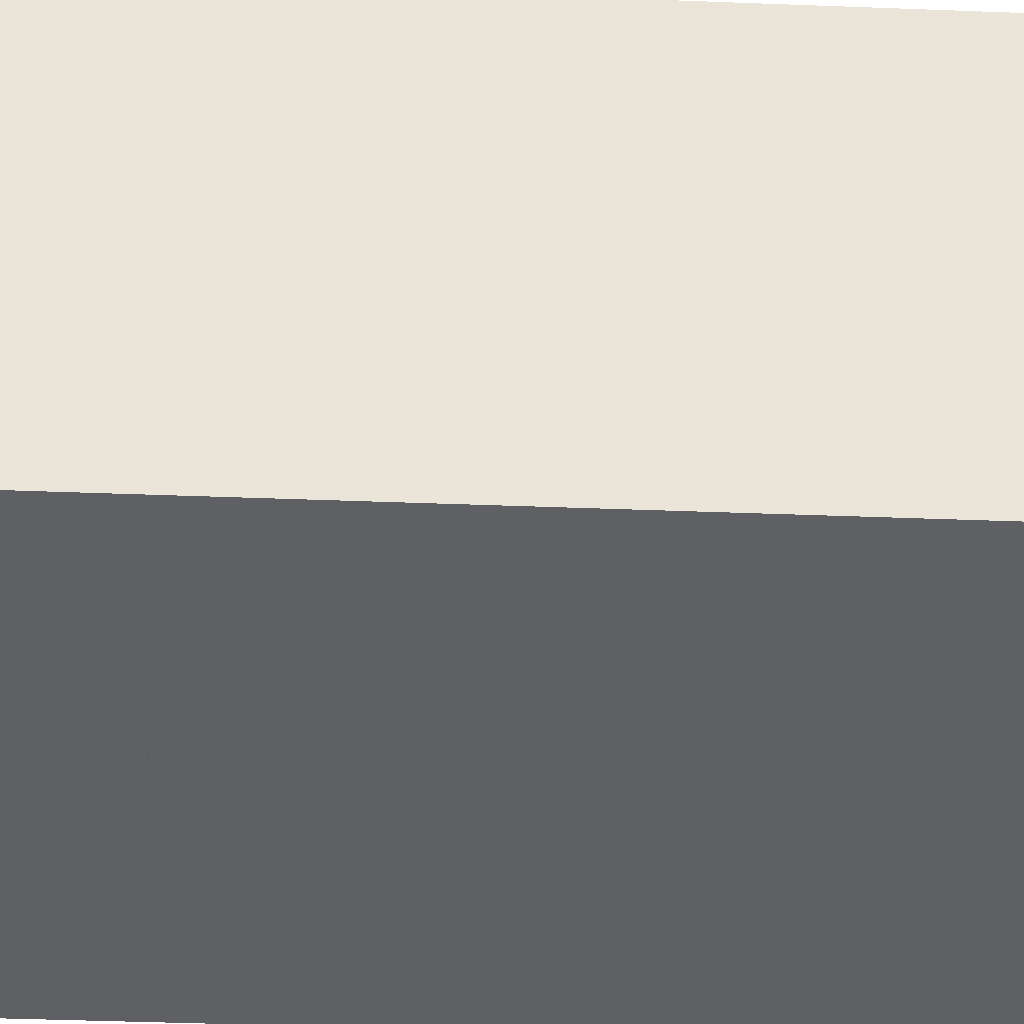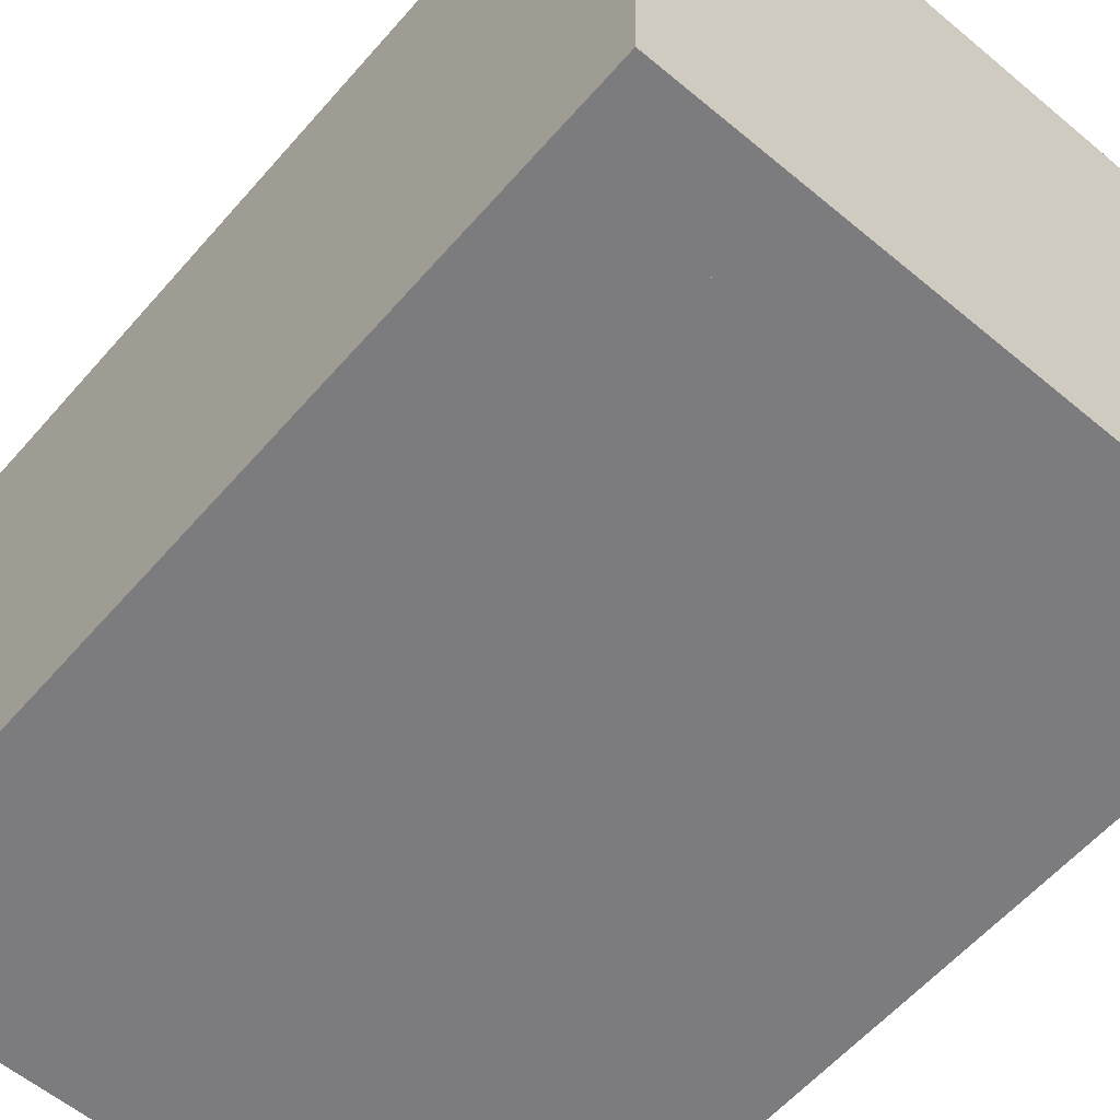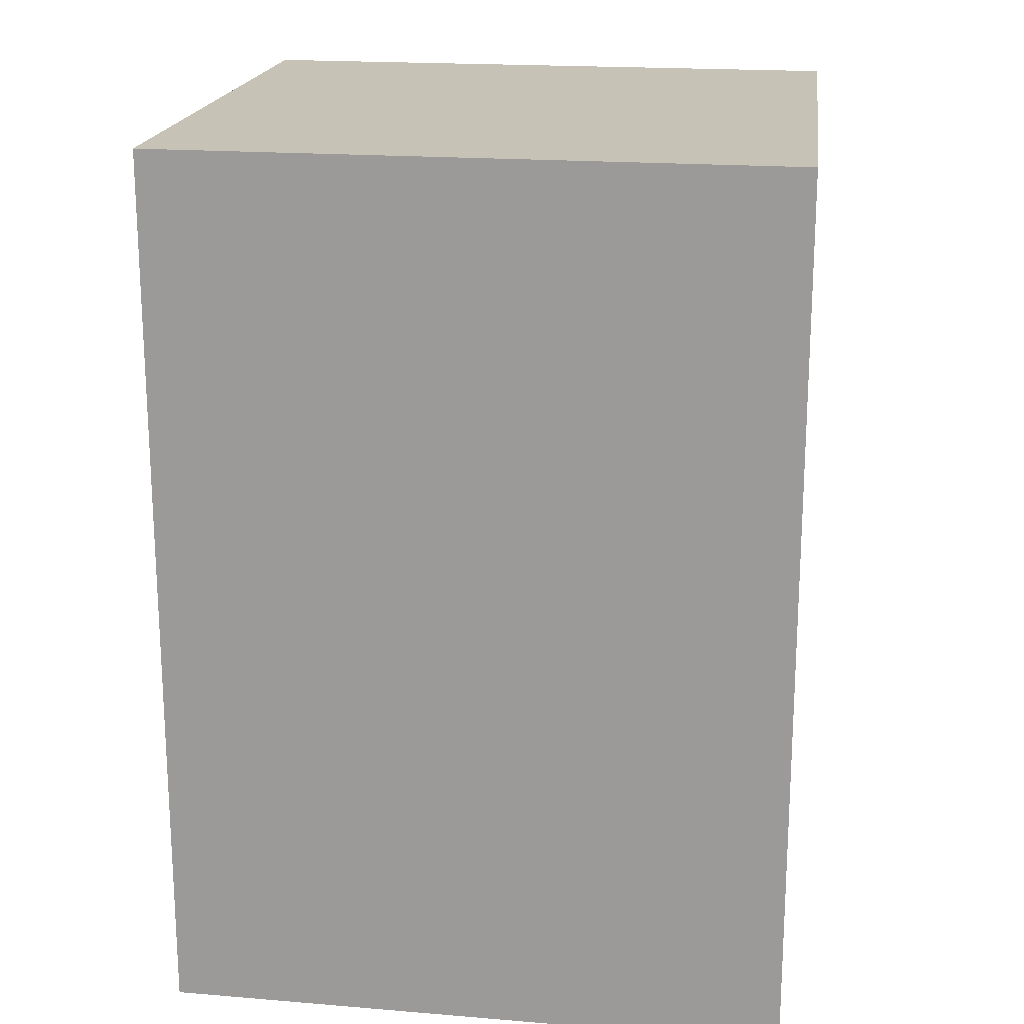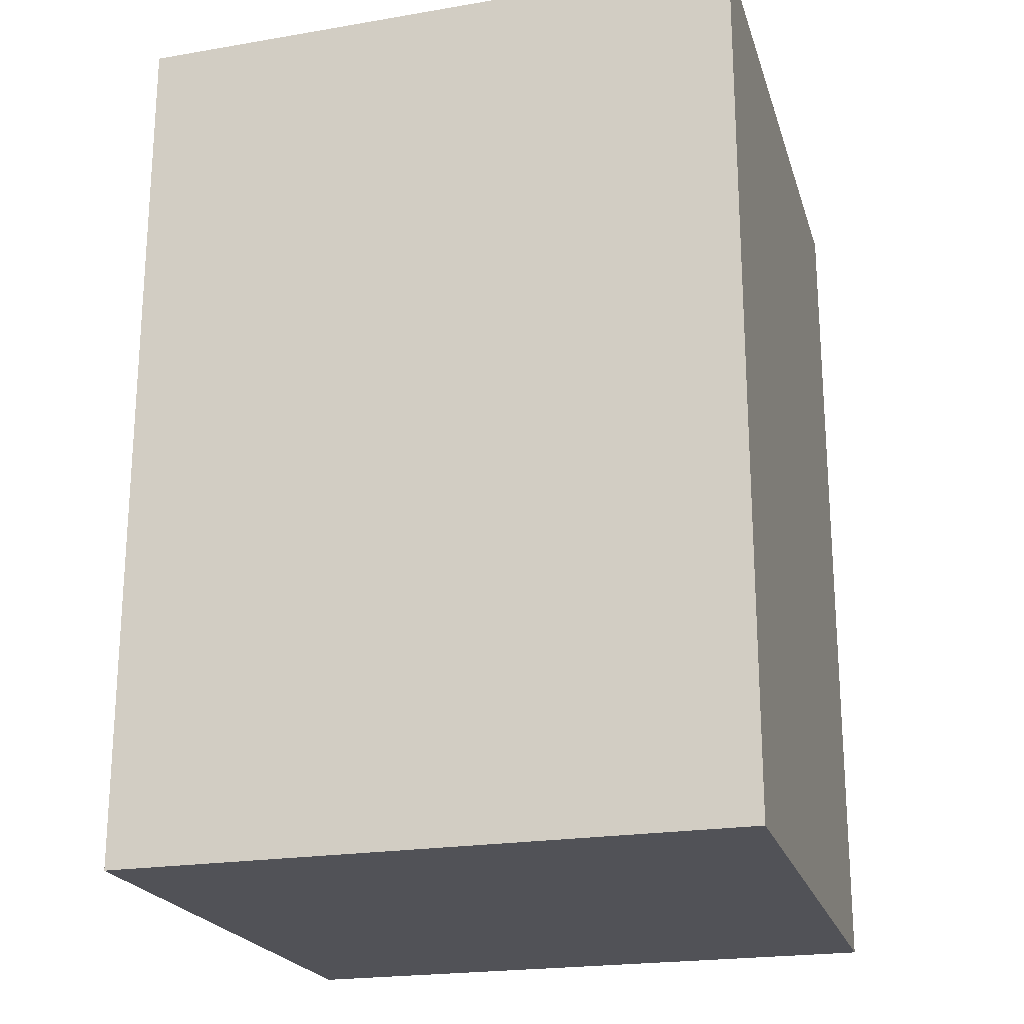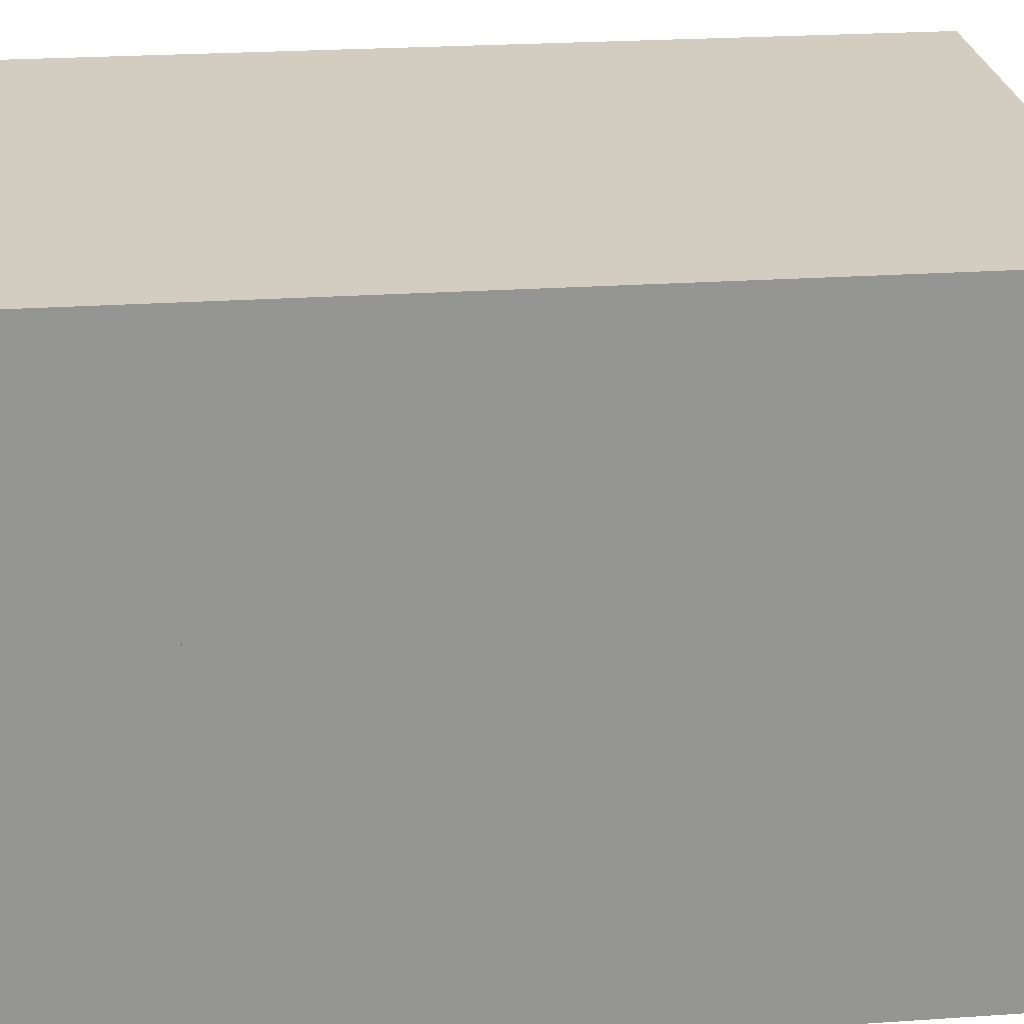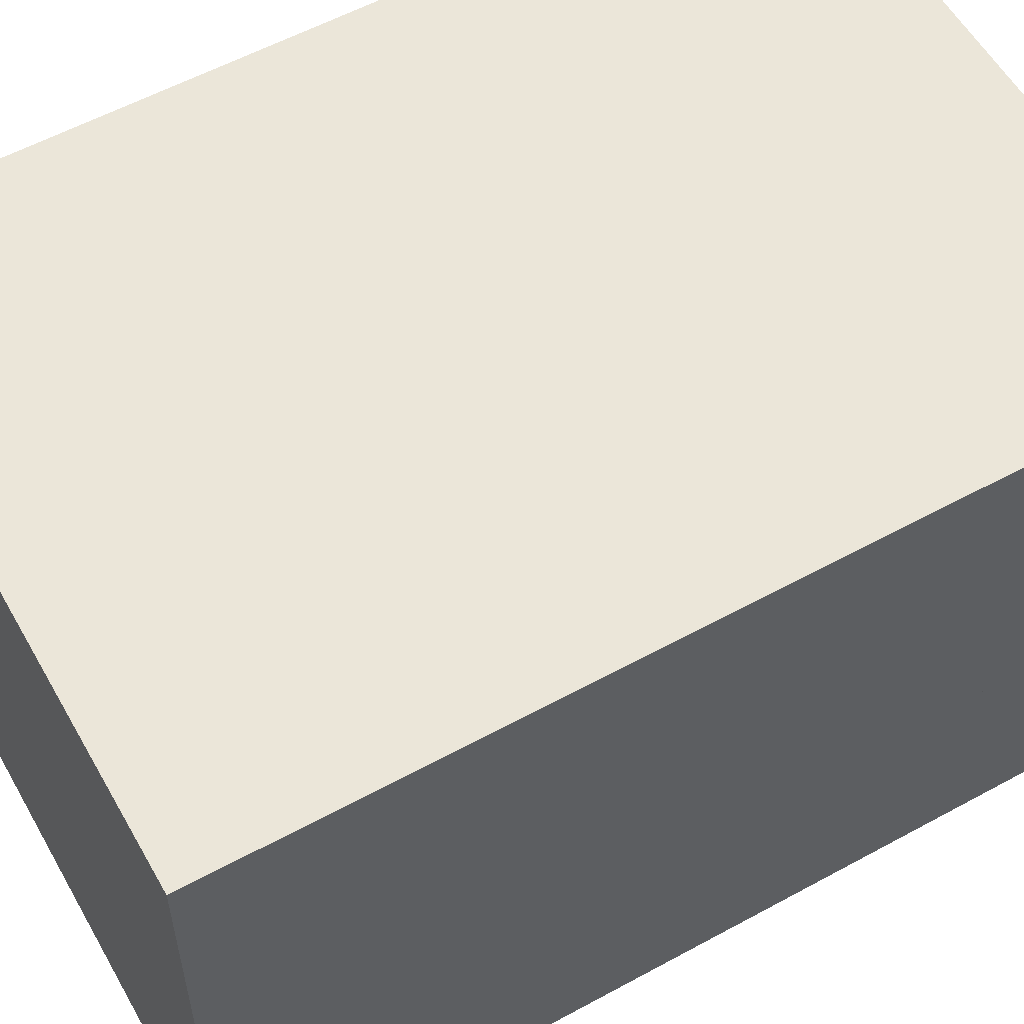
<metadata>
{"format":"obj","ext":"obj","renderer":"f3d","projection":"perspective","resolution":1024,"background":"white","views":[{"elev":-44.7,"azim":-92.5,"up":"+Z"},{"elev":-58.9,"azim":-40.7,"up":"+Z"},{"elev":18.9,"azim":9.0,"up":"+Y"},{"elev":-21.4,"azim":16.8,"up":"+Y"},{"elev":24.8,"azim":-96.3,"up":"+Z"},{"elev":57.5,"azim":60.5,"up":"+Z"}]}
</metadata>
<code>
v 0.2424 -0.4158 -0.1395
v -0.2354 -0.4158 0.3526
v -0.2496 -0.4158 -0.1395
v 0.2567 -0.4158 0.3526
v -0.2354 -0.3502 0.3526
v -0.2496 -0.3502 -0.1395
v 0.2567 -0.3502 0.3526
v 0.2424 -0.3502 -0.1395
v -0.2354 0.15 0.3526
v -0.2496 -0.3423 -0.1395
v 0.2567 0.15 0.3526
v -0.2496 0.15 -0.1395
v 0.2424 -0.3423 -0.1395
v 0.2424 0.15 -0.1395
v -0.2354 0.2812 0.3526
v 0.2567 0.2812 0.3526
v -0.1157 0.1822 -0.1395
v -0.2496 0.2812 -0.1395
v 0.2424 0.2812 -0.1395
v 0.1075 0.1822 -0.1395
v -0.1157 0.2368 -0.1395
v -0.05101 0.2158 -0.1395
v 0.1075 0.2368 -0.1395
v 0.04504 0.2158 -0.1395
v 0.04504 0.2288 -0.1395
v -0.05101 0.2288 -0.1395
v 0.2286 0.1482 -0.1552
v -0.2496 0.1482 -0.1552
g mesh1_mesh1-geometry
f 1 2 3
f 2 1 4
f 3 2 1
f 4 1 2
f 5 3 2
f 2 3 5
f 6 1 3
f 3 1 6
f 1 7 4
f 4 7 1
f 4 5 2
f 2 5 4
f 3 5 6
f 6 5 3
f 1 6 8
f 8 6 1
f 7 1 8
f 8 1 7
f 5 4 7
f 7 4 5
f 5 8 6
f 6 8 5
f 9 6 5
f 5 6 9
f 10 8 6
f 6 8 10
f 8 5 7
f 7 5 8
f 8 11 7
f 7 11 8
f 7 9 5
f 5 9 7
f 6 9 12
f 12 9 6
f 8 10 13
f 13 10 8
f 6 12 10
f 10 12 6
f 11 8 14
f 14 8 11
f 9 7 11
f 11 7 9
f 9 14 12
f 12 14 9
f 15 12 9
f 9 12 15
f 12 13 10
f 10 13 12
f 14 8 13
f 13 8 14
f 14 9 11
f 11 9 14
f 14 16 11
f 11 16 14
f 11 15 9
f 9 15 11
f 13 12 14
f 14 12 13
f 12 17 14
f 14 17 12
f 12 15 18
f 18 15 12
f 16 14 19
f 19 14 16
f 15 11 16
f 16 11 15
f 17 12 18
f 18 12 17
f 20 14 17
f 17 14 20
f 15 19 18
f 18 19 15
f 14 20 19
f 19 20 14
f 19 15 16
f 16 15 19
f 17 18 21
f 21 18 17
f 20 22 17
f 19 23 18
f 18 23 19
f 19 20 23
f 23 20 19
f 21 18 23
f 23 18 21
f 21 17 22
f 22 20 24
f 23 24 20
f 21 25 23
f 26 21 22
f 22 24 26
f 25 24 23
f 25 21 26
f 25 26 24
g mesh1_mesh1-geometry
f 17 22 20
f 22 17 21
f 24 20 22
f 20 24 23
f 23 25 21
f 22 21 26
f 23 24 25
f 26 21 25
g mesh1_mesh1-geometry
f 26 24 22
f 24 26 25
g mesh2_mesh2-geometry
l 2 3
l 4 2
l 2 5
l 3 1
l 3 6
l 1 4
l 4 7
l 7 5
l 5 6
l 5 9
l 1 8
l 6 8
l 6 10
l 8 7
l 7 11
l 9 12
l 11 9
l 9 15
l 8 13
l 10 12
l 13 10
l 14 11
l 11 16
l 12 14
l 12 18
l 15 18
l 16 15
l 13 14
l 14 19
l 19 16
l 18 19
g mesh3_mesh3-geometry
l 27 28
g mesh4_mesh4-geometry
l 20 23
l 17 20
l 23 21
l 21 17

</code>
